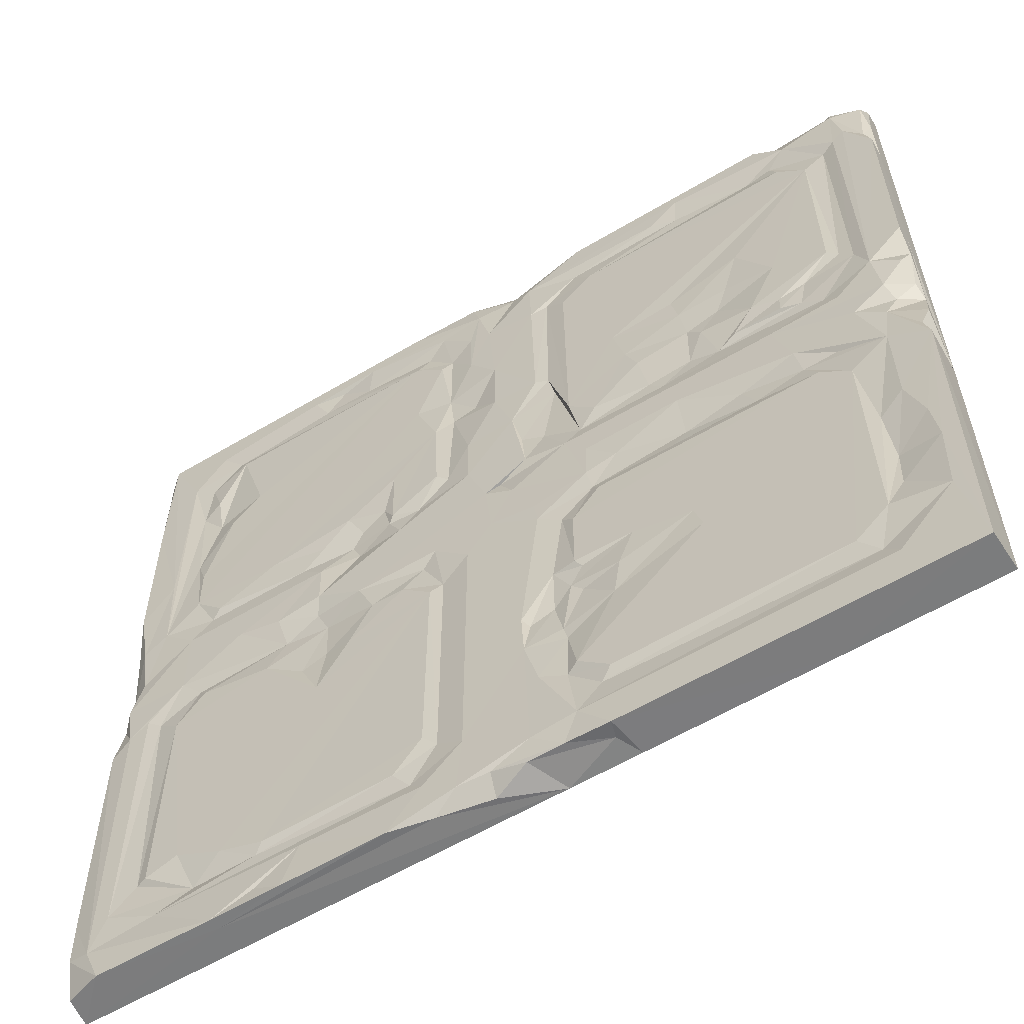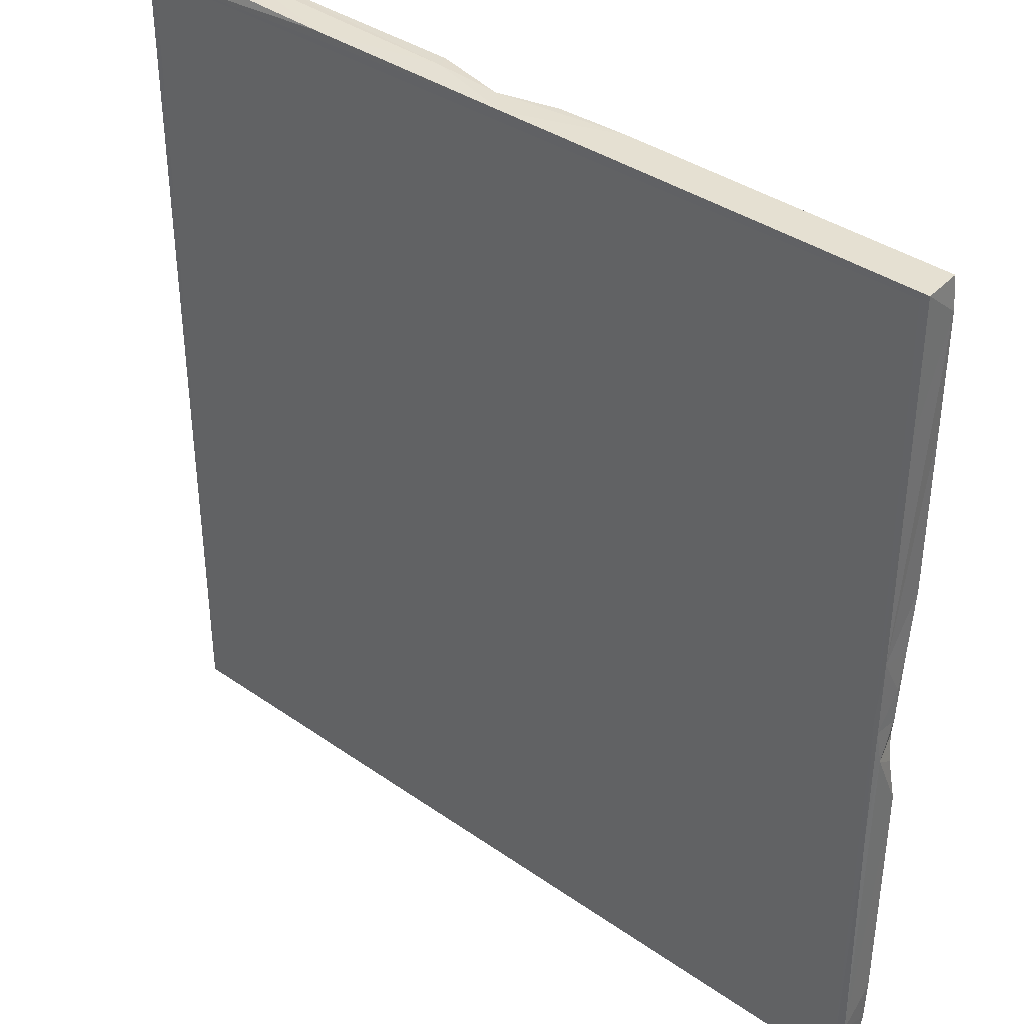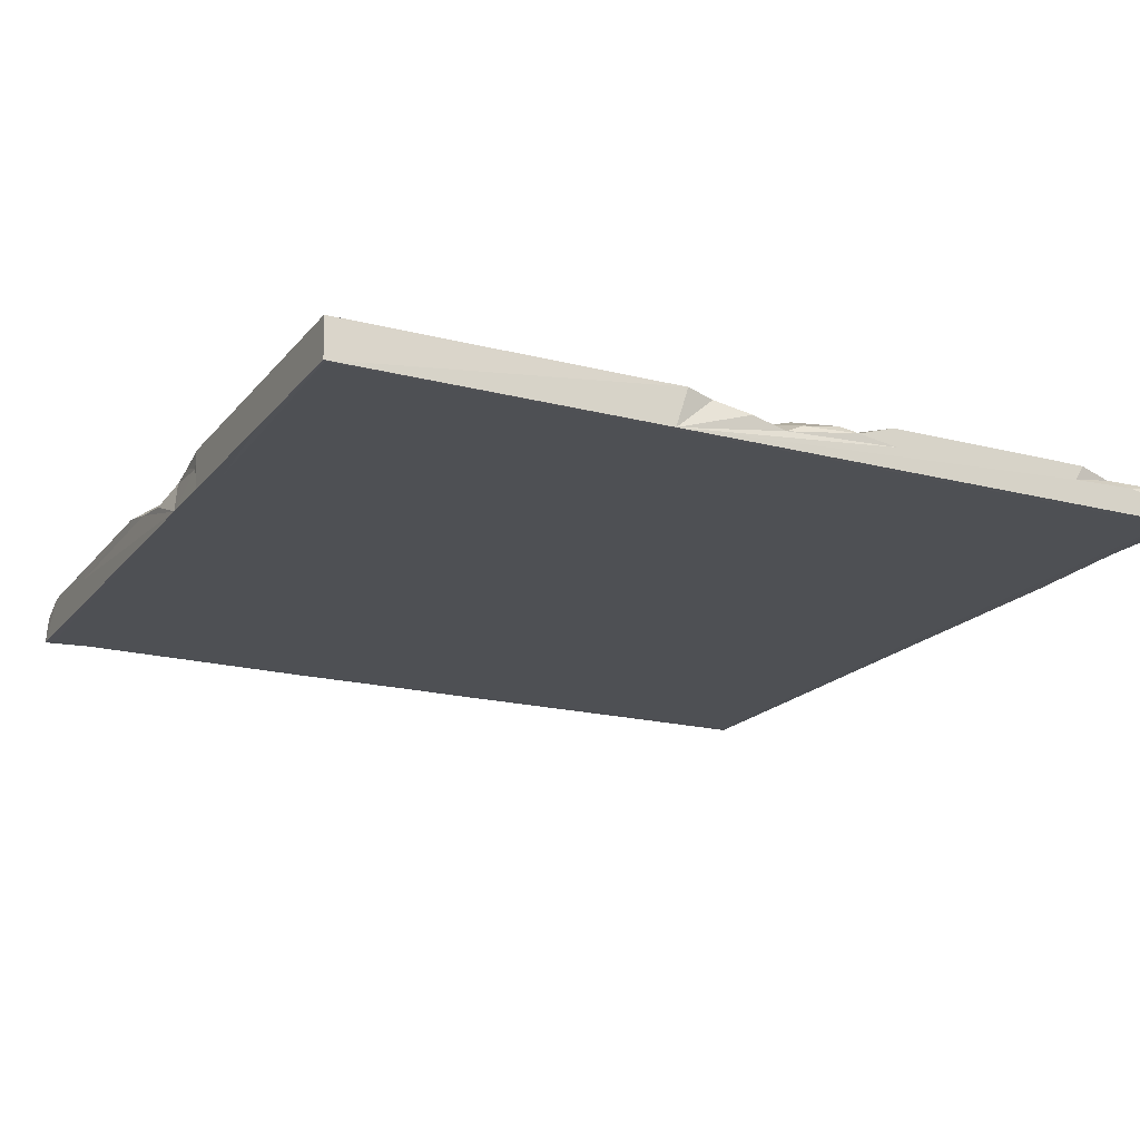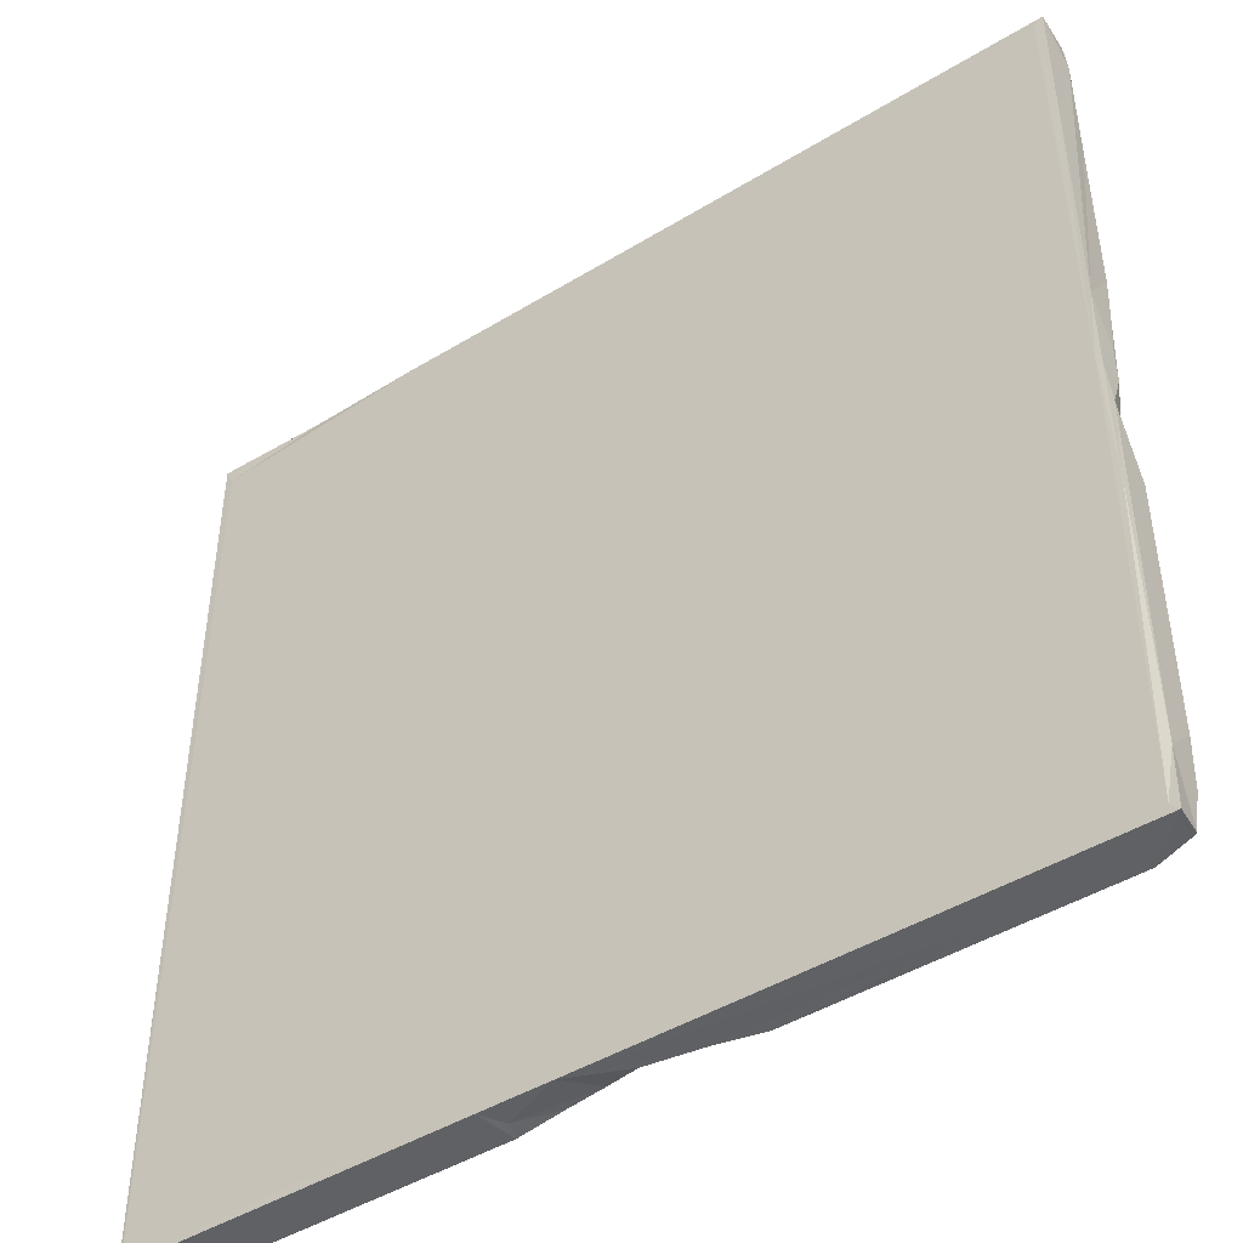
<metadata>
{"format":"obj","ext":"obj","renderer":"f3d","projection":"perspective","resolution":1024,"background":"white","views":[{"elev":-59.0,"azim":-148.4,"up":"+Z"},{"elev":37.4,"azim":41.9,"up":"+Z"},{"elev":-18.5,"azim":-116.5,"up":"+Y"},{"elev":-45.5,"azim":35.1,"up":"+Z"}]}
</metadata>
<code>
v 87.86 -22.72 0.126
v 4.146 -22.9 490.9
v 493.7 -0.4398 228.8
v 293.6 8.7e-05 190.3
v 291.5 0.000886 229.3
v 310 -0.1102 42.63
v 300.6 -1.901 30.38
v 0.08106 -0.1104 190.6
v 199.5 -1.904 469.6
v 189.7 -0.002104 292.9
v 11.4 -0.005039 53.03
v 305.4 -1.888 286.4
v 457.2 -0.1498 272.4
v 440 -0.1337 292.4
v 458.2 0.001506 479.4
v 368.4 -0.1997 272.6
v 189.3 0.001911 44.08
v 456.2 0.002181 188.8
v 60.9 0.000545 206.1
v 316.1 -0.1484 272.3
v 287.9 -5.124 0.415
v 362.4 -0.003353 154.7
v 69.28 -1.912 219.7
v 477.6 -0.1563 207
v 206.3 0.001954 188.6
v 227.4 -0.1989 358.6
v 227.5 -0.17 207.2
v 216.1 -2.775 340
v 293 -0.000711 310.2
v 44.12 0.000672 190.9
v 127.2 -22.79 499.8
v 207.1 -4e-06 439.7
v 59.79 -0.1506 457.6
v 234.7 -0.3283 277.1
v 0.005859 -8.856 428.1
v 270.5 0.001619 208.1
v 197.5 -0.04826 228.3
v 271.5 0.005297 292.7
v 292.8 -0.161 22.45
v 206.2 -0.001989 148.2
v 161.5 -0.01567 316.9
v 199.9 -8.282 500
v 81.14 -3.27 468.3
v 49.96 -1.895 220.1
v 345.7 -0.002181 489.2
v 328.4 -1.352 304.4
v 350.8 -4.674 287.2
v 179.4 -1.104 233.9
v 35.96 -0.006211 246.9
v 144 -0.1644 477.6
v 22.48 -0.1947 207
v 469.5 -1.906 200.8
v 0.7744 -13.07 247.2
v 4.713 -3.462 453
v 457.5 -0.1266 339.5
v 360 -2.523 187.1
v 208 0.006419 20.58
v 230.6 -0.01482 480.8
v 2.419 -7.664 257.7
v 457 -0.000679 310.3
v 292.9 -0.1497 477.6
v 398.9 -1.556 500
v 286.6 -1.86 444.4
v 131.7 -3.905 295.1
v 228.3 -0.02145 63.11
v 213.4 -1.858 55.55
v 207.1 -0.00772 60.31
v 444.5 -1.886 213.6
v 194.5 -1.903 213.7
v 156.9 -2.1 289.5
v 193.7 -9.415 0.8164
v 385.5 -0.1247 42.53
v 200.3 -1.904 280.2
v 266.8 -0.003344 481.6
v 205.9 0.002026 309.3
v 299.6 -1.902 219.8
v 371.2 -0.1319 0.02637
v 398.1 -0.003472 199.3
v 104.2 -1.407 349.8
v 499.6 -5.037 289.2
v 379.8 -1.884 469.9
v 39.04 -7.496 499.2
v 0.1221 -22.78 0.1543
v 321.8 -0.06308 292.8
v 62.57 -1.76 289.6
v 352.4 -0.001 313.7
v 313.2 -1.405 500
v 22.31 -0.1372 150.5
v 439.8 -0.1244 457.6
v 388.3 -0.009561 486.5
v 13.02 -0.008665 121.7
v 499.8 -22.83 292.1
v 42.16 -0.004257 271.8
v 102.8 -1.378 294.4
v 388.1 -2.584 217.9
v 389.4 -1.857 36.45
v 463.6 -1.891 357.2
v 237.3 -1.453 302.7
v 495.3 -22.9 4.411
v 292.8 -0.001866 439.6
v 17 -0.06774 259.9
v 487.9 -1.642 252.4
v 162.3 -22.9 6.288
v 411.4 -0.01555 52.05
v 74.5 -0.1346 292.7
v 403.7 -0.004462 308.1
v 369.7 -1.438 298.6
v 64.53 -1.954 469.3
v 453.8 -3.771 398.1
v 229.3 0.000496 447.5
v 286.6 -2.048 394.4
v 219.7 -1.9 356.4
v 220.8 -4.186 120.8
v 195.6 -0.08619 499.1
v 114 -3.393 288.2
v 215.9 -1.359 2.927
v 348.9 -1.907 469.5
v 242.9 -0.001886 328.3
v 238.1 -10.22 499.3
v 36.48 -1.905 137.7
v 345 -4.404 275.1
v 259.8 -0.004007 261.4
v 343.8 -3.419 297.5
v 223.9 -2.962 296.5
v 273.6 -0.2067 8.819
v 467.5 -2.46 415.6
v 1.388 -22.94 1.407
v 251.8 -2.019 266.6
v 90.58 -0.01262 310
v 488.7 -0.002802 199.9
v 254.7 -0.005737 361.1
v 236.6 -2.575 4.553
v 58.66 -2.481 310.6
v 271.6 -0.02048 424.7
v 257.4 -10.15 0.02539
v 367.9 -0.006539 246.6
v 374.4 -1.483 180.3
v 185.5 -1.575 105.9
v 308.7 -0.000617 398.3
v 82.85 0.002744 270.3
v 28.36 -1.597 311.5
v 419.7 -1.451 222.2
v 130.5 -1.936 324.9
v 4.453 -3.003 281.3
v 344.4 -0.05014 182.8
v 0.05664 -13.47 499.8
v 362.1 -0.7213 24.79
v 9.784 -0.01083 95.84
v 237.7 -0.09551 119.3
v 361.7 -3.432 214.3
v 94.77 -0.00579 378.4
v 295.1 -0.09042 363.2
v 500 -2.417 51.15
v 322.5 -0.004557 334.2
v 215.4 -2.819 97.58
v 140.5 -0.001046 253.1
v 411.3 -0.1731 -0.003906
v 269.8 -3.183 373.9
v 499.7 -8.97 247.3
v 330.7 -0.2646 208
v 190.8 -0.1031 0.1064
v 499.6 -22.64 248.2
v 499.1 -0.1376 418.9
v 15.21 -0.003949 463.6
v 500 -9.333 267.5
v 368.3 -2.344 484.7
v 409.8 -6.665 0.001953
v 272.3 -0.1632 326.6
v 229.3 -0.006353 221.7
v 203 -2.016 143.7
v 0.05859 -0.08689 311.7
v 0.04492 -0.128 433
v 499 -2.118 25
v 42.02 0.002077 20.57
v 270.6 0.001662 42.26
v 22.56 -0.1926 457
v 496.7 -22.9 254.5
v 0.02148 -10.5 313
v 477.5 -0.1681 292.9
v 255.1 -0.00131 401.1
v 394.6 -0.2153 242.8
v 499.8 -22.78 499.8
v 286.5 -1.896 194.6
v 498.3 -1.404 500
v 457.4 -0.121 60.67
v 209.2 0.008499 270.6
v 13.63 -4.902 247
v 499.5 -22.78 175.9
v 255.8 -1.761 9.746
v 495 -22.9 496.3
v 286.2 -1.92 53.24
v 145.4 -1.628 212.6
v 479.7 0.005135 345.8
v 105 -2.776 230.1
v 310.7 0.00093 455.9
v 20.65 0.004898 291.9
v 236.2 -0.08772 92.79
v 477.7 -0.1351 457.2
v 97.06 -2.325 214
v 428.1 -4.034 38.52
v 492.1 -0.6413 284.8
v 33.78 -2.464 75.87
v 172.8 -0.001506 147.2
v 128.6 -1.965 472
v 2.298 -3.95 488.5
v 497.7 -4.843 215.8
v 61.71 -5.438 500
v 340.4 -0.000462 229.7
v 137.9 -0.9041 366.5
v 138.9 -0.001213 138.3
v 190.1 -0.121 207.5
v 3.905 -2.557 206.7
v 311.8 -0.1114 -0.01172
v 181.2 -0.1519 127.1
v 219.6 -1.905 450.5
v 311.2 -0.000387 207.1
v 21.14 -1.964 497.2
v 497.9 -6.93 0.917
v 233.8 -2.446 113.6
v 463.8 -1.919 446.5
v 0.01855 -7.516 464.8
v 284.9 -3.407 371
v 500 -21.42 32.68
v 53.69 -0.02752 483.7
v 497.3 0.04802 497.2
v 122.1 -1.098 315.5
v 0.05859 -22.8 183.3
v 20.6 -0.07603 490.4
v 19.37 -1.359 232.6
v 195.2 -1.882 36.28
v 444.6 -1.904 463.8
v 387.2 -1.253 9.332
v 213.2 -3.013 88.19
v 74.1 -0.8262 304.5
v 500 -18.15 226.3
v 448.9 -1.606 28.42
v 138.9 -3.505 222.2
v 42.39 -0.1393 327.5
v 203.4 -3.104 124
v 188.9 0.001351 455.9
v 71.91 -0.1267 499.2
v 382.2 -1.899 286.2
v 243.1 -0.02351 250.8
v 369.3 -3.111 231.7
v 219.8 -1.898 149
v 0.02832 -6.881 290.4
v 62.27 -21.56 500.1
v 175.7 -0.007229 361.7
v 463.3 -1.835 59.73
v 324.6 -1.681 288.2
v 233.3 -0.000387 18
v 243.8 -2.902 485.4
v 272.2 -1.913 499.3
v 187.3 -22.82 0.1543
v 196.8 -0.002723 253
v 438.8 -0.001254 66.74
v 457.1 -0.1508 227.6
v 213.8 -1.917 196.9
v 0.1377 -22.8 499.7
v 50.4 -1.903 30.42
v 74.09 -0.003643 342.9
v 148.8 -1.847 279.6
v 455.6 -0.007797 423.3
v 225.9 -22.78 0.1279
v 293.7 0.001108 61.34
v 272.7 -0.209 456.9
v 423.2 -0.005176 403.7
v 256.1 -0.002125 227
v 499.8 -22.78 0.1475
v 33.21 -3.528 100.4
v 168.8 -0.03014 334.1
v 499.8 -22.71 424.2
v 436.5 -22.8 499.8
v 420.4 -0.000698 250.1
v 210.1 -2.43 131.4
v 445.2 -1.895 286.2
v 253.6 -22.79 499.6
v 498.9 -0.1493 323.5
v 477.5 -0.1797 43
v 134 -0.000201 123.1
v 500 -1.358 190.2
v 477.2 -0.08795 0.01562
v 486.5 -0.000332 21.77
v 61.24 0.000905 43.88
v 111.1 -2.764 332.5
v 133.9 -1.013 348.4
v 72.36 -0.01461 238
v 303.4 -1.907 463.8
v 286.3 -1.915 303.9
v 441.5 -0.01324 387.6
v 42.68 -0.08331 59.98
v 259.4 -0.008938 452.7
v 314.3 0.0477 497.1
v 50.46 -1.906 280.4
v 439.9 -0.1246 207.6
v 126.3 -0.0108 491.5
v 42.76 -0.07215 439.9
v 36.37 -1.878 321.5
v 0.8135 -0.1255 -0.05371
v 0.000977 -8.224 227.2
v 30.38 -1.9 450.8
v 500 -1.642 482.1
f 72 265 4
f 299 83 8
f 190 103 177
f 62 273 184
f 103 190 2
f 35 227 259
f 280 284 30
f 82 146 259
f 172 178 35
f 35 178 227
f 140 115 262
f 141 196 176
f 164 54 228
f 141 176 301
f 280 17 284
f 27 245 258
f 40 19 25
f 67 280 138
f 245 40 258
f 203 210 19
f 238 298 297
f 193 179 198
f 235 188 223
f 103 99 177
f 77 213 147
f 283 24 130
f 62 87 273
f 201 179 193
f 96 6 72
f 283 279 24
f 249 185 18
f 36 149 268
f 168 38 118
f 22 4 145
f 104 22 18
f 104 4 22
f 208 76 5
f 175 36 183
f 42 31 277
f 167 264 21
f 36 175 149
f 147 39 7
f 255 156 140
f 268 149 27
f 180 26 110
f 96 7 6
f 191 4 265
f 15 90 225
f 193 198 225
f 81 166 90
f 57 299 174
f 148 299 8
f 134 292 74
f 266 134 74
f 58 296 114
f 114 119 252
f 240 43 204
f 26 215 110
f 174 260 57
f 270 120 291
f 230 284 17
f 260 291 284
f 111 180 134
f 152 289 222
f 296 241 114
f 224 176 228
f 215 75 32
f 167 269 264
f 100 111 63
f 10 70 41
f 26 112 215
f 186 140 73
f 180 110 292
f 208 122 20
f 181 136 16
f 93 101 196
f 51 49 140
f 84 29 152
f 154 84 152
f 86 152 106
f 242 107 106
f 276 242 14
f 89 195 231
f 126 97 109
f 13 16 276
f 4 191 183
f 179 126 198
f 279 52 24
f 142 95 274
f 208 5 122
f 127 103 2
f 251 116 57
f 251 65 197
f 57 66 65
f 66 230 17
f 52 68 257
f 249 18 52
f 18 68 52
f 236 7 96
f 279 283 236
f 196 171 172
f 19 23 199
f 120 30 291
f 249 200 185
f 200 96 104
f 281 130 206
f 261 238 297
f 7 191 6
f 175 7 39
f 256 104 18
f 72 4 104
f 240 215 32
f 215 9 110
f 13 276 179
f 60 276 14
f 45 61 74
f 21 213 167
f 125 251 175
f 175 251 197
f 224 301 176
f 89 231 220
f 198 231 15
f 290 55 267
f 10 41 271
f 32 75 248
f 295 18 78
f 78 150 95
f 224 228 207
f 228 205 217
f 30 51 23
f 30 23 19
f 301 224 108
f 301 108 297
f 275 214 203
f 274 16 13
f 202 11 148
f 258 40 25
f 86 154 152
f 38 34 118
f 131 118 26
f 219 245 149
f 175 197 149
f 152 139 106
f 174 299 11
f 11 260 174
f 25 19 211
f 69 258 25
f 183 216 4
f 183 5 76
f 73 10 75
f 75 10 271
f 78 18 22
f 250 12 84
f 241 207 42
f 229 212 300
f 61 63 266
f 198 15 225
f 27 258 69
f 284 291 30
f 289 12 38
f 84 12 29
f 50 296 58
f 9 50 58
f 289 152 29
f 12 289 29
f 280 30 19
f 296 224 241
f 66 17 67
f 60 106 195
f 13 257 274
f 207 31 42
f 32 248 240
f 45 74 293
f 43 240 33
f 122 34 38
f 122 128 34
f 157 236 283
f 167 282 269
f 209 151 297
f 5 268 122
f 243 128 122
f 228 217 82
f 191 265 6
f 6 265 72
f 5 183 36
f 36 268 5
f 195 106 100
f 63 195 100
f 236 157 147
f 147 7 236
f 157 282 167
f 176 164 228
f 176 196 164
f 90 45 293
f 90 293 225
f 231 81 15
f 81 90 15
f 110 9 58
f 117 61 45
f 68 142 257
f 295 68 18
f 295 95 68
f 95 295 78
f 27 69 37
f 124 73 28
f 20 122 38
f 20 38 12
f 147 213 39
f 39 125 175
f 130 24 257
f 52 257 24
f 121 250 47
f 73 140 262
f 73 70 10
f 113 275 245
f 275 155 239
f 138 214 239
f 219 113 245
f 75 271 248
f 196 294 93
f 196 246 171
f 172 171 178
f 178 246 53
f 114 42 119
f 3 257 13
f 222 111 152
f 161 299 57
f 229 300 53
f 279 249 52
f 47 250 123
f 138 280 210
f 210 280 19
f 85 141 133
f 298 141 301
f 140 49 101
f 179 97 126
f 97 60 55
f 50 204 296
f 9 204 50
f 287 51 140
f 23 44 287
f 120 88 51
f 246 59 53
f 53 300 227
f 266 74 61
f 215 240 9
f 240 204 9
f 55 60 195
f 293 253 87
f 145 4 216
f 160 150 56
f 1 299 161
f 7 175 191
f 191 175 183
f 161 71 254
f 102 179 201
f 58 114 252
f 99 188 177
f 228 54 205
f 187 53 59
f 268 243 122
f 101 144 196
f 243 37 186
f 255 140 186
f 8 83 227
f 40 203 19
f 12 250 20
f 168 289 38
f 11 299 148
f 260 11 291
f 226 115 129
f 264 99 103
f 71 264 254
f 132 135 264
f 198 220 231
f 220 263 89
f 217 146 82
f 225 293 184
f 163 225 302
f 169 37 243
f 294 140 93
f 93 140 101
f 294 196 141
f 134 266 63
f 111 134 63
f 251 57 65
f 28 73 75
f 65 66 233
f 233 67 138
f 110 58 292
f 14 106 60
f 14 242 106
f 192 211 19
f 69 25 211
f 211 192 69
f 237 199 194
f 199 192 19
f 194 199 23
f 262 70 73
f 262 64 70
f 262 115 64
f 206 3 235
f 200 104 256
f 178 53 227
f 112 75 215
f 39 213 125
f 213 21 125
f 28 75 112
f 278 92 80
f 157 283 282
f 77 167 213
f 145 160 56
f 160 76 208
f 221 35 259
f 252 119 253
f 23 51 44
f 168 131 222
f 286 151 209
f 286 79 151
f 285 79 286
f 107 123 86
f 106 107 86
f 66 67 233
f 261 297 151
f 79 261 151
f 234 238 129
f 133 238 234
f 165 80 92
f 159 80 165
f 195 117 81
f 54 35 221
f 48 237 156
f 289 168 222
f 47 16 121
f 115 294 85
f 132 189 135
f 21 264 135
f 198 126 220
f 192 199 237
f 94 105 234
f 267 89 109
f 120 51 30
f 155 113 197
f 155 275 113
f 293 87 62
f 87 119 277
f 282 218 269
f 271 286 248
f 293 74 253
f 274 181 16
f 256 18 185
f 86 123 46
f 144 246 196
f 163 193 225
f 201 193 278
f 166 45 90
f 124 186 73
f 113 219 197
f 267 195 89
f 55 195 267
f 177 92 272
f 165 92 162
f 297 108 33
f 128 186 34
f 123 250 46
f 282 283 173
f 95 181 274
f 138 210 214
f 140 294 115
f 23 287 194
f 86 46 154
f 97 55 290
f 158 131 180
f 189 116 251
f 51 229 49
f 196 172 164
f 264 269 99
f 77 157 167
f 247 207 82
f 139 111 100
f 106 139 100
f 285 261 79
f 59 144 101
f 287 140 156
f 143 285 286
f 208 136 244
f 253 74 252
f 94 234 129
f 1 161 254
f 109 89 263
f 1 103 127
f 148 8 91
f 271 143 286
f 102 13 179
f 202 270 291
f 95 244 181
f 212 227 300
f 270 91 88
f 91 8 88
f 1 254 103
f 218 282 173
f 214 210 203
f 290 267 109
f 242 47 107
f 227 2 259
f 218 173 223
f 163 302 92
f 65 233 197
f 119 42 277
f 120 270 88
f 171 246 178
f 236 200 279
f 83 1 127
f 227 127 2
f 302 184 182
f 64 226 143
f 129 238 261
f 237 194 156
f 82 259 247
f 235 159 162
f 3 130 257
f 206 130 3
f 56 22 145
f 144 59 246
f 48 156 255
f 136 208 20
f 209 297 248
f 248 297 240
f 202 148 270
f 257 142 274
f 184 293 62
f 58 252 292
f 226 285 143
f 43 224 296
f 236 96 200
f 8 212 229
f 160 208 150
f 155 138 239
f 233 138 155
f 136 121 16
f 168 118 131
f 185 200 256
f 132 264 71
f 253 119 87
f 77 147 232
f 126 109 263
f 78 137 150
f 22 137 78
f 71 116 132
f 254 264 103
f 21 189 125
f 153 223 173
f 242 276 16
f 16 47 242
f 245 275 170
f 245 170 40
f 118 28 112
f 287 156 194
f 27 37 169
f 115 94 129
f 111 158 180
f 222 158 111
f 3 159 235
f 161 116 71
f 161 57 116
f 74 292 252
f 177 162 92
f 150 208 244
f 3 102 159
f 129 261 285
f 170 203 40
f 278 163 92
f 164 172 54
f 54 172 35
f 181 244 136
f 31 207 247
f 148 91 270
f 281 283 130
f 69 237 48
f 125 189 251
f 102 3 13
f 159 165 162
f 239 214 275
f 95 150 244
f 223 281 235
f 37 69 48
f 67 17 280
f 225 184 302
f 126 263 220
f 96 72 104
f 279 200 249
f 131 26 180
f 33 108 43
f 159 102 201
f 205 146 217
f 235 162 188
f 49 187 101
f 177 188 162
f 34 124 98
f 190 177 272
f 117 45 166
f 101 187 59
f 118 112 26
f 224 207 241
f 153 281 223
f 145 216 160
f 195 288 117
f 291 11 202
f 231 195 81
f 288 195 63
f 268 169 243
f 70 64 41
f 68 95 142
f 240 297 33
f 302 272 92
f 183 76 216
f 76 160 216
f 233 155 197
f 114 241 42
f 226 129 285
f 222 131 158
f 99 223 188
f 124 28 98
f 2 31 247
f 277 31 2
f 153 283 281
f 180 292 134
f 212 8 227
f 80 201 278
f 159 201 80
f 56 150 137
f 275 203 170
f 99 269 223
f 230 260 284
f 157 77 232
f 37 255 186
f 179 60 97
f 276 60 179
f 108 224 43
f 105 85 133
f 105 133 234
f 69 192 237
f 41 64 143
f 133 141 298
f 197 219 149
f 37 48 255
f 85 105 94
f 243 186 128
f 133 298 238
f 81 117 166
f 277 2 190
f 277 190 273
f 2 247 259
f 132 116 189
f 189 21 135
f 121 136 20
f 121 20 250
f 98 28 118
f 46 84 154
f 57 260 230
f 66 57 230
f 278 193 163
f 115 85 94
f 287 44 51
f 83 127 227
f 157 232 147
f 187 229 53
f 41 143 271
f 27 169 268
f 229 187 49
f 149 245 27
f 302 182 272
f 190 272 182
f 281 206 235
f 184 273 182
f 190 182 273
f 64 115 226
f 34 98 118
f 299 1 83
f 250 84 46
f 34 186 124
f 146 221 259
f 22 56 137
f 294 141 85
f 286 209 248
f 153 173 283
f 228 82 207
f 204 43 296
f 88 8 51
f 61 288 63
f 288 61 117
f 109 97 290
f 54 221 205
f 205 221 146
f 47 123 107
f 218 223 269
f 297 298 301
f 87 277 273
f 51 8 229
f 152 111 139

</code>
